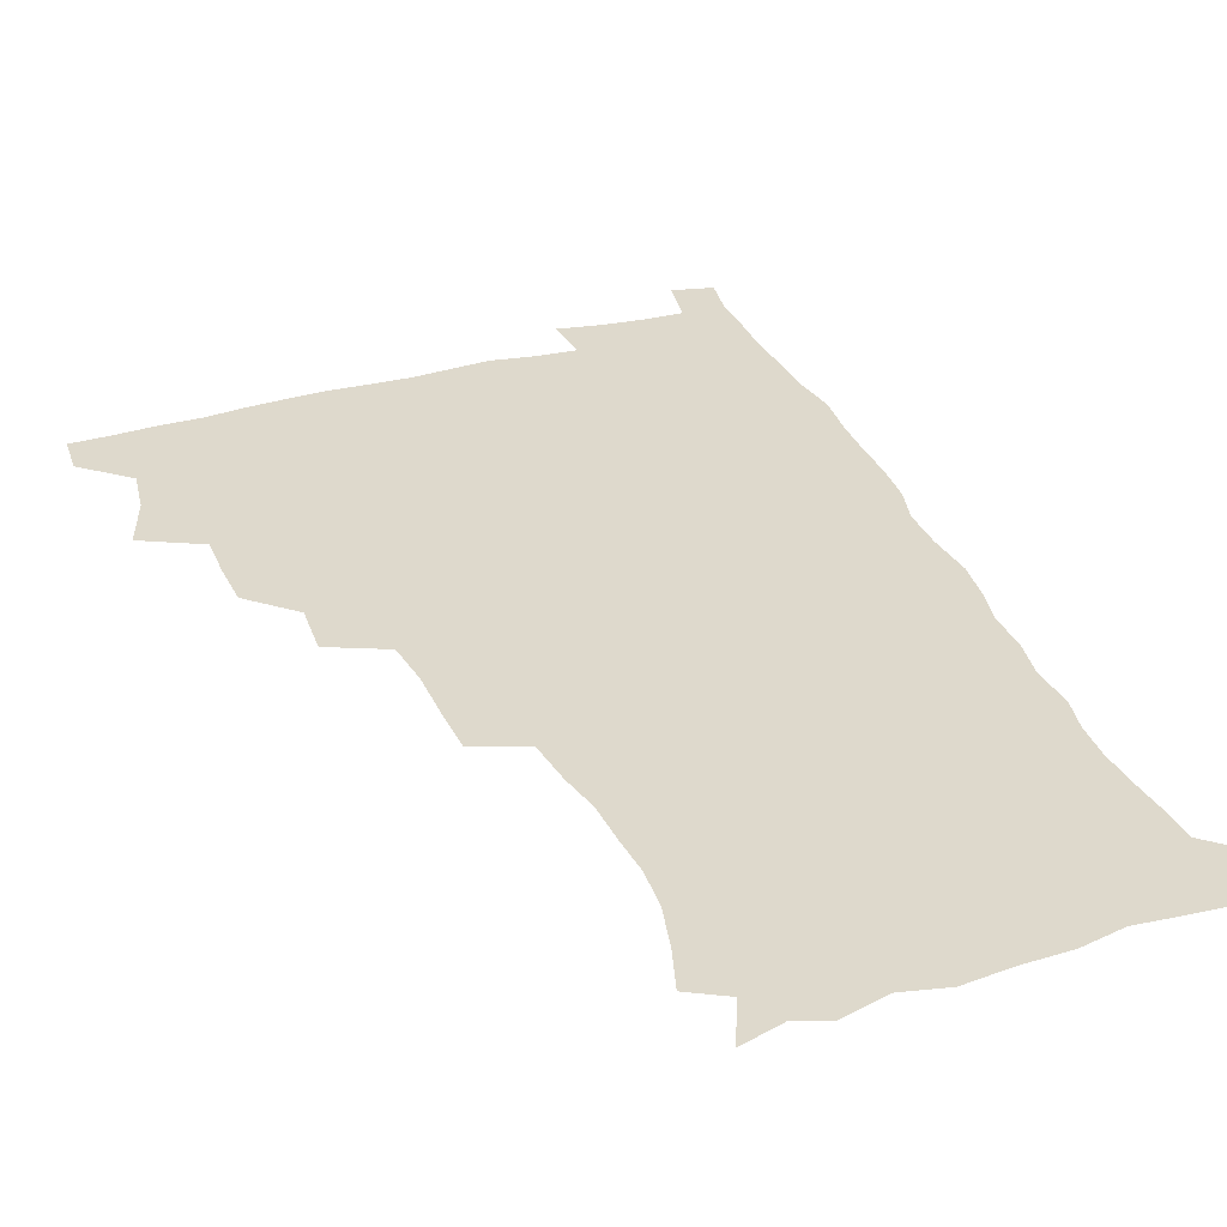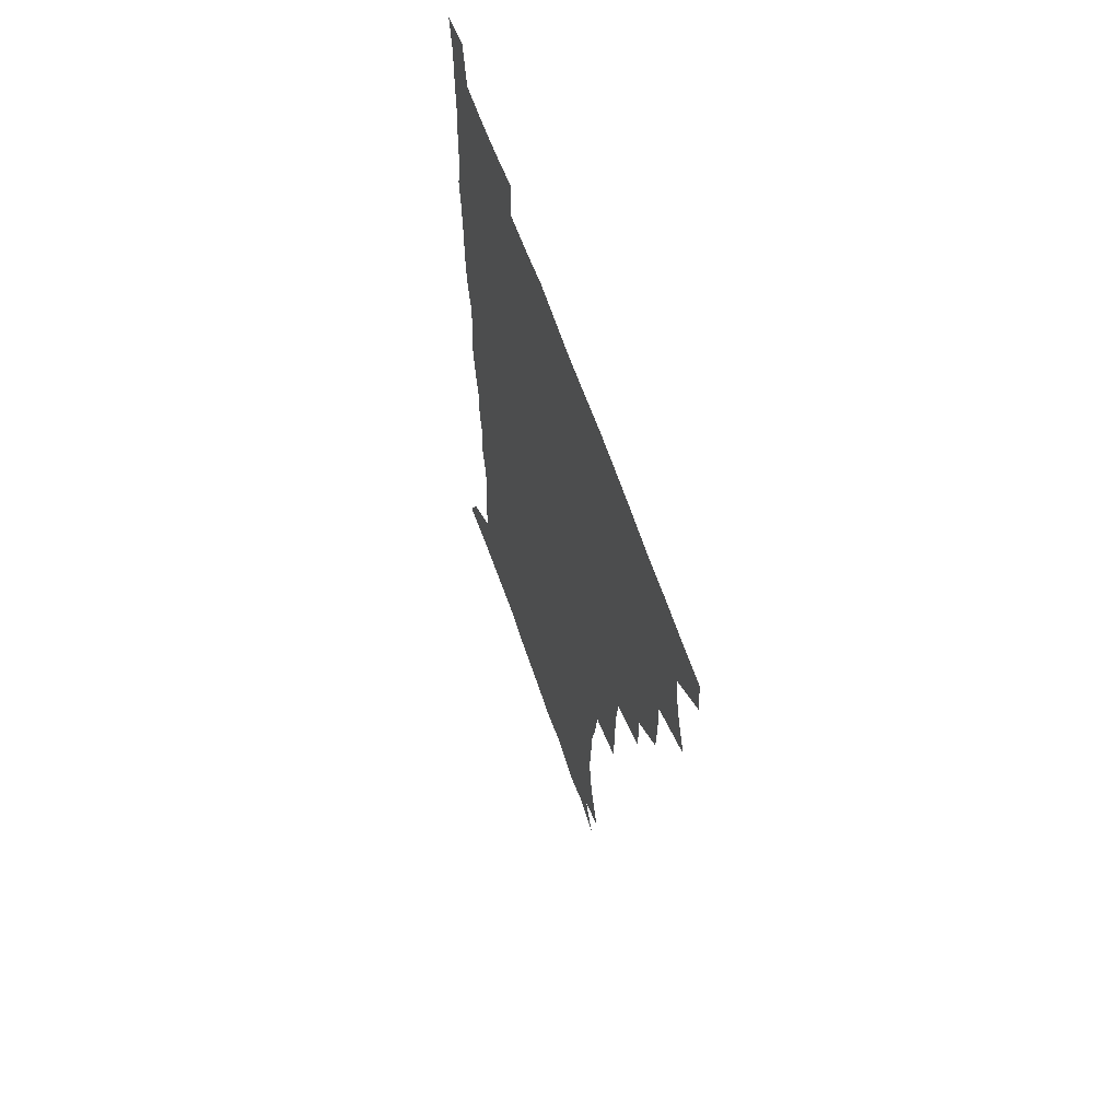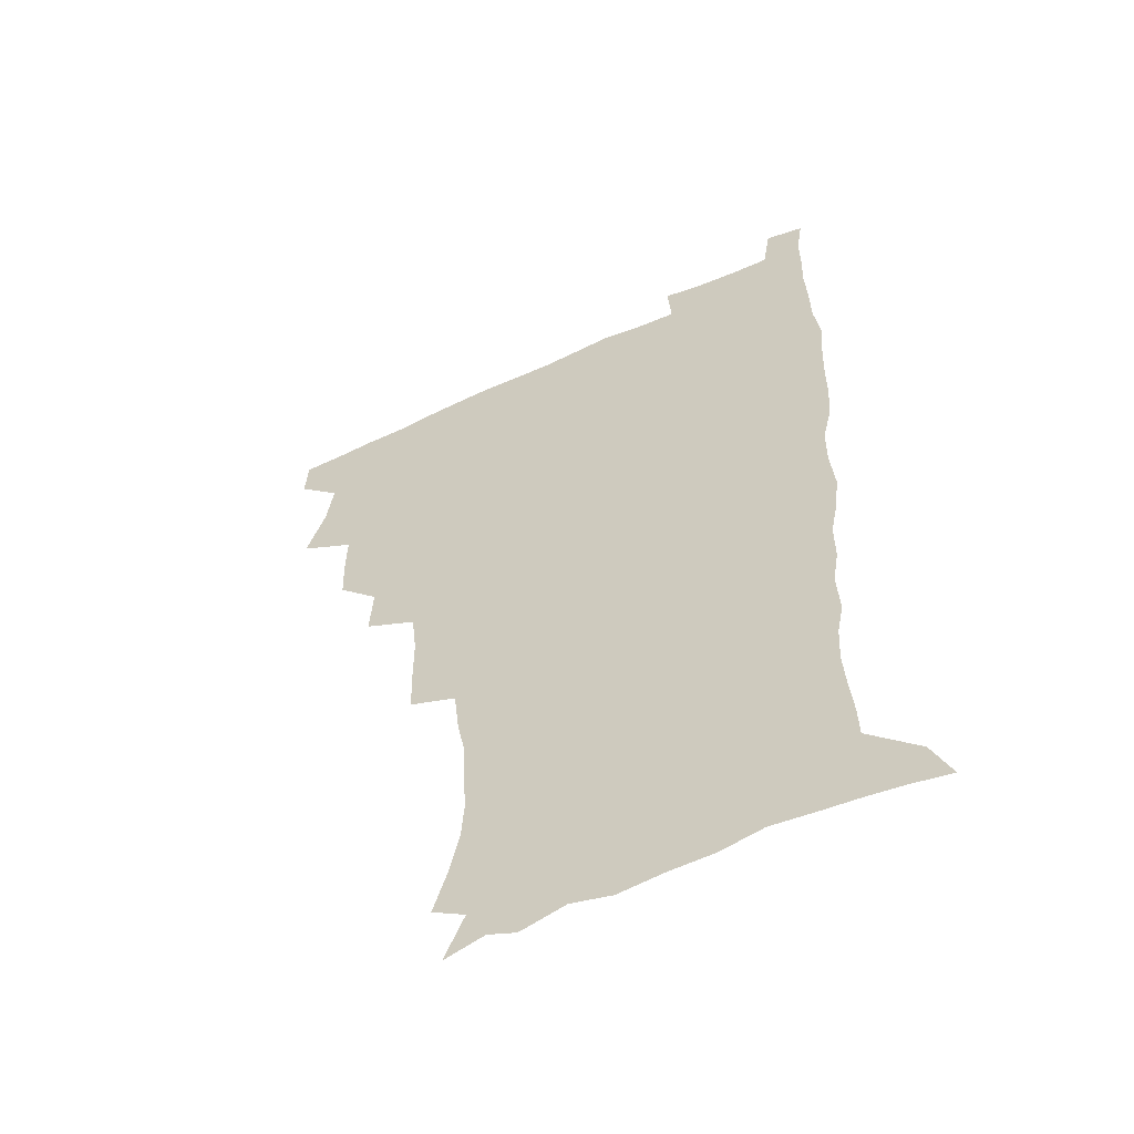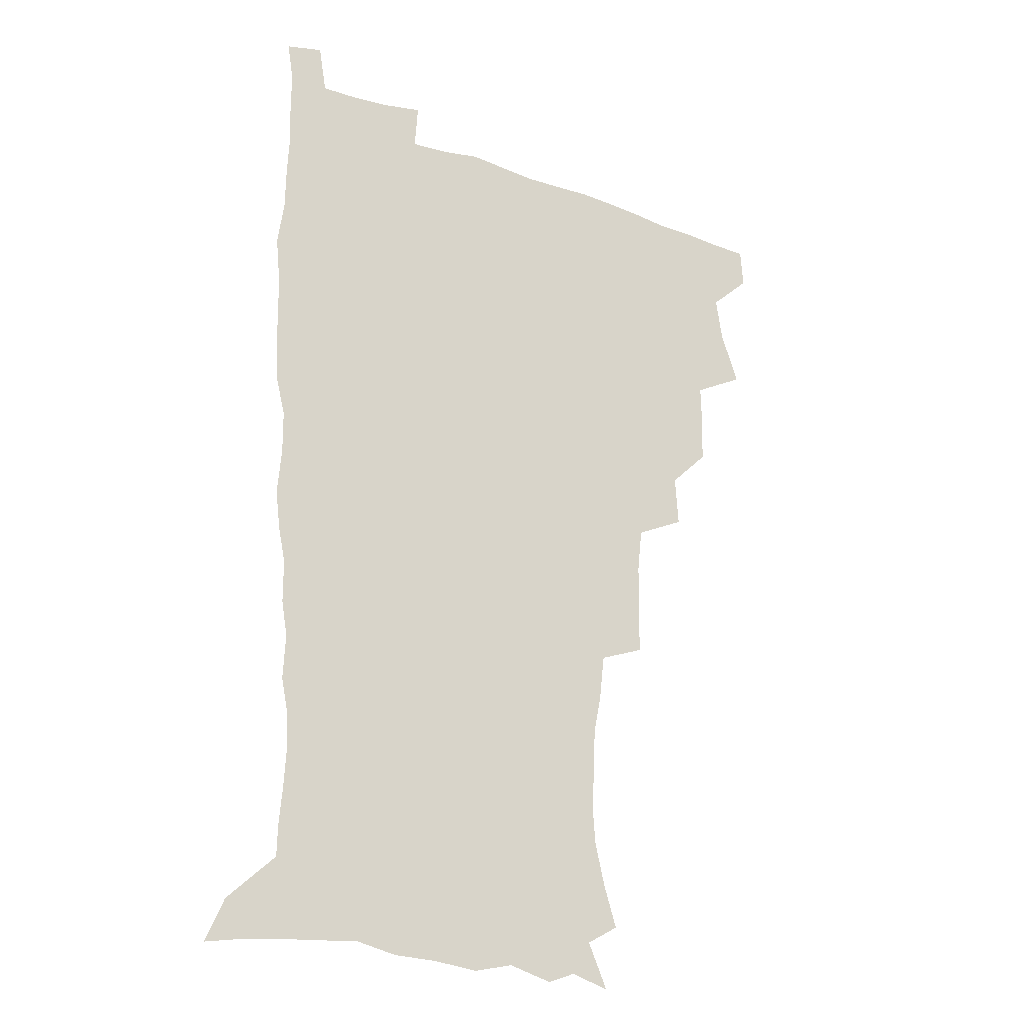
<metadata>
{"format":"obj","ext":"obj","renderer":"f3d","projection":"perspective","resolution":1024,"background":"white","views":[{"elev":32.1,"azim":-21.2,"up":"+Z"},{"elev":63.9,"azim":-109.1,"up":"+Y"},{"elev":-56.1,"azim":25.7,"up":"+Y"},{"elev":-22.3,"azim":148.2,"up":"+Y"}]}
</metadata>
<code>
v 480.2 508.1 0
v 481.3 523.6 0
v 486.7 455.7 0
v 494.3 475.8 0
v 497 493.1 0
v 497.7 508.7 0
v 496.9 524 0
v 508.3 411.3 0
v 507.8 427.8 0
v 508.2 444.7 0
v 511.9 463.1 0
v 512.8 478.6 0
v 514.5 494.4 0
v 513.7 509.1 0
v 512 525.1 0
v 522.9 376.4 0
v 524.2 396.1 0
v 526 415.2 0
v 527.3 432.7 0
v 526.4 448.1 0
v 527.8 464 0
v 528.7 479.5 0
v 529.9 494.8 0
v 528.7 509.8 0
v 527.4 525.1 0
v 545.7 312.6 0
v 545.3 330.4 0
v 545.3 349.4 0
v 543.4 367 0
v 542.3 384.5 0
v 544.8 404.5 0
v 542.4 418.5 0
v 546.2 437.6 0
v 545.9 451.9 0
v 544.8 466.1 0
v 545.3 480.9 0
v 545.1 495.2 0
v 543.9 509.8 0
v 541.9 526.8 0
v 560.7 192.4 0
v 565.9 208.7 0
v 570 225.8 0
v 571.1 241.3 0
v 570.1 255.7 0
v 569.5 272.9 0
v 566.5 287.4 0
v 564.4 305.8 0
v 562.7 323.1 0
v 561.8 340.2 0
v 560.4 356.4 0
v 559.8 373.7 0
v 559.2 390.1 0
v 559.8 407.1 0
v 559.2 422.1 0
v 560.2 437.9 0
v 560.8 453.1 0
v 560.9 467.6 0
v 560.5 481.7 0
v 559.6 495.9 0
v 558.3 510.8 0
v 556.3 527.8 0
v 565.8 167.3 0
v 573.7 185 0
v 574.2 196.4 0
v 582.2 219.2 0
v 583.5 234.7 0
v 583.7 250.1 0
v 583 265.4 0
v 581.3 279.9 0
v 580.1 297.4 0
v 579 314.7 0
v 578 331.1 0
v 576.3 345.7 0
v 575.5 361.7 0
v 574.7 377.5 0
v 574.5 393.4 0
v 575.2 409.9 0
v 575.7 425.2 0
v 575.4 439.5 0
v 575.7 454.2 0
v 575.2 468.2 0
v 574.5 482.2 0
v 574.1 496.2 0
v 573.2 510.5 0
v 570.8 528.4 0
v 581.3 172 0
v 586.6 187.4 0
v 590.5 204.5 0
v 596.2 226.4 0
v 596.3 241.3 0
v 596.4 256.9 0
v 595.5 271.8 0
v 593.6 285.1 0
v 593 302.2 0
v 591.9 317.6 0
v 591.2 334 0
v 590.7 350 0
v 589.7 364.8 0
v 589.7 381.4 0
v 589.6 396.8 0
v 589.6 411.4 0
v 590.5 427.2 0
v 589.5 440.2 0
v 590 454.9 0
v 590.3 468.8 0
v 588.9 482.8 0
v 588.3 496.7 0
v 587.5 511.1 0
v 585.6 527.8 0
v 592.6 167.7 0
v 604 195.8 0
v 607.4 214.6 0
v 608.3 229.5 0
v 607.5 241.5 0
v 608.2 260.2 0
v 607.5 274.9 0
v 606.9 291.1 0
v 605.9 306 0
v 605.2 320.7 0
v 604.5 336.5 0
v 604.2 352.4 0
v 603.3 366 0
v 603.2 381.3 0
v 603 396.2 0
v 603.6 412.7 0
v 603.6 427.2 0
v 603.3 440.6 0
v 603.9 455.3 0
v 604 469.1 0
v 603.4 483 0
v 602.3 497.5 0
v 601.9 511.7 0
v 600.4 527.3 0
v 610.1 172.6 0
v 617.8 197.9 0
v 619.8 215.5 0
v 620.6 232.1 0
v 620.8 247.4 0
v 620.3 261.7 0
v 619.7 276.7 0
v 619.2 292 0
v 618.4 306.4 0
v 618.5 325 0
v 617.9 338.8 0
v 617.5 354 0
v 616.8 367.1 0
v 617.1 383.3 0
v 617.2 398.6 0
v 617.3 413.4 0
v 617.2 427.2 0
v 617.4 441.4 0
v 618 456.2 0
v 617.8 469.5 0
v 617.9 483.2 0
v 617.9 496.9 0
v 616.9 511.2 0
v 614.6 528.4 0
v 626.2 168.9 0
v 631.1 196.5 0
v 632.5 216.3 0
v 633 233.9 0
v 632.9 248.3 0
v 632.7 263.9 0
v 632.2 279 0
v 631.8 294.3 0
v 631.5 309.3 0
v 631.3 323.6 0
v 630.9 339 0
v 630.6 354.3 0
v 630.7 370.2 0
v 630.6 383.7 0
v 630.7 398.9 0
v 630.8 414.1 0
v 630.9 427.4 0
v 631 441.5 0
v 631.4 455.8 0
v 631.6 469.4 0
v 631.9 483.1 0
v 632.1 496.8 0
v 631.2 511.6 0
v 628.8 529.5 0
v 644 170.9 0
v 645.1 195.6 0
v 645.2 216.6 0
v 645.2 233.7 0
v 645.2 247.8 0
v 644.9 264.1 0
v 644.8 277.8 0
v 644.2 293.5 0
v 643.9 311.6 0
v 644.1 323.8 0
v 644 337.6 0
v 643.8 353.9 0
v 643.8 369.2 0
v 643.8 384.7 0
v 644.1 398.8 0
v 644.4 412.8 0
v 644.4 427.8 0
v 644.4 442.4 0
v 645.3 455.4 0
v 645.5 469 0
v 645.8 483.2 0
v 646 497 0
v 645.8 511.3 0
v 644.9 526.9 0
v 661.4 171.4 0
v 659.4 195.4 0
v 658.4 214.5 0
v 657.6 232.3 0
v 658 245 0
v 657 263.4 0
v 657 278.5 0
v 656.8 293.9 0
v 656.6 309.3 0
v 656.7 323.9 0
v 656.8 337.7 0
v 656.7 354.5 0
v 656.9 368.7 0
v 657.9 381.9 0
v 657.4 397.9 0
v 658.1 411.9 0
v 658.3 426.5 0
v 659.3 440.1 0
v 659 455.2 0
v 659.4 469.1 0
v 659.7 482.8 0
v 659.9 497 0
v 660.1 511 0
v 660 525.9 0
v 658.7 543.7 0
v 677.8 175 0
v 673.7 194.5 0
v 671.3 213.7 0
v 670.2 230.2 0
v 670.2 244.9 0
v 669.8 260.5 0
v 669.2 277.2 0
v 669.6 291.4 0
v 668.9 308.5 0
v 669.4 322.5 0
v 669.5 337.9 0
v 670.4 351.5 0
v 670.3 366.8 0
v 671.1 380.8 0
v 672.5 394.2 0
v 672 410 0
v 672.3 425.1 0
v 673.1 439.1 0
v 672.3 455.2 0
v 673.3 468.6 0
v 673.7 482.6 0
v 674.2 496.7 0
v 674.4 510.9 0
v 674.6 525.7 0
v 674.7 540.8 0
v 694.2 173.6 0
v 688.3 192.5 0
v 684.8 210.7 0
v 683.1 227.3 0
v 682.9 241.7 0
v 682.3 257.7 0
v 682.5 272.7 0
v 682.7 287.9 0
v 682.8 303.3 0
v 682.2 320 0
v 683.4 333.7 0
v 684.4 347.8 0
v 684.8 362.7 0
v 684.8 378.2 0
v 686.5 391.6 0
v 684.6 410.3 0
v 687.2 422.7 0
v 687.5 437.4 0
v 687.7 452.4 0
v 687.9 467 0
v 688.3 481.5 0
v 688.5 496.2 0
v 688.8 510.6 0
v 689.3 525 0
v 690 539.5 0
v 709.4 172.6 0
v 703 189.7 0
v 698.4 207.4 0
v 697.2 221.8 0
v 696.3 236.7 0
v 695.7 252.2 0
v 695.1 268.5 0
v 696.2 282.6 0
v 696.5 297.9 0
v 696.4 314 0
v 697.7 328.2 0
v 699.7 341.9 0
v 698.3 359.5 0
v 698.9 374.3 0
v 701.8 387.4 0
v 700.9 404.7 0
v 701.3 419.8 0
v 703.2 433.9 0
v 702 450.5 0
v 702.7 465.2 0
v 703.1 480.1 0
v 704 494.7 0
v 703.5 510 0
v 704.5 524.6 0
v 704.5 539.2 0
v 707.6 557.5 0
v 724.2 171 0
v 715.7 189.2 0
v 712.3 202.7 0
v 712 214.7 0
v 710.6 229.3 0
v 709.7 244.7 0
v 710.4 258.9 0
v 712.9 271.6 0
v 712 288.8 0
v 714.2 302.7 0
v 714.2 319 0
v 717 332.7 0
v 718.8 347.7 0
v 717.1 365.5 0
v 717.2 381.9 0
v 720.7 395.8 0
v 721.8 411.4 0
v 721.7 427.5 0
v 722.2 443.4 0
v 723.7 458.6 0
v 721.1 476.3 0
v 720.8 492.4 0
v 719.9 508.6 0
v 720.3 523.9 0
v 720.2 539.1 0
v 722.6 554 0
v 739.4 168.5 0
v 731.9 185 0
f 5 6 1
f 1 6 2
f 6 7 2
f 10 11 3
f 3 11 4
f 11 12 4
f 4 12 5
f 12 13 5
f 5 13 6
f 13 14 6
f 6 14 7
f 14 15 7
f 17 18 8
f 8 18 9
f 18 19 9
f 9 19 10
f 19 20 10
f 10 20 11
f 20 21 11
f 11 21 12
f 21 22 12
f 12 22 13
f 22 23 13
f 13 23 14
f 23 24 14
f 14 24 15
f 24 25 15
f 29 30 16
f 16 30 17
f 30 31 17
f 17 31 18
f 31 32 18
f 18 32 19
f 32 33 19
f 19 33 20
f 33 34 20
f 20 34 21
f 34 35 21
f 21 35 22
f 35 36 22
f 22 36 23
f 36 37 23
f 23 37 24
f 37 38 24
f 24 38 25
f 38 39 25
f 47 48 26
f 26 48 27
f 48 49 27
f 27 49 28
f 49 50 28
f 28 50 29
f 50 51 29
f 29 51 30
f 51 52 30
f 30 52 31
f 52 53 31
f 31 53 32
f 53 54 32
f 32 54 33
f 54 55 33
f 33 55 34
f 55 56 34
f 34 56 35
f 56 57 35
f 35 57 36
f 57 58 36
f 36 58 37
f 58 59 37
f 37 59 38
f 59 60 38
f 38 60 39
f 60 61 39
f 63 64 40
f 40 64 41
f 64 65 41
f 41 65 42
f 65 66 42
f 42 66 43
f 66 67 43
f 43 67 44
f 67 68 44
f 44 68 45
f 68 69 45
f 45 69 46
f 69 70 46
f 46 70 47
f 70 71 47
f 47 71 48
f 71 72 48
f 48 72 49
f 72 73 49
f 49 73 50
f 73 74 50
f 50 74 51
f 74 75 51
f 51 75 52
f 75 76 52
f 52 76 53
f 76 77 53
f 53 77 54
f 77 78 54
f 54 78 55
f 78 79 55
f 55 79 56
f 79 80 56
f 56 80 57
f 80 81 57
f 57 81 58
f 81 82 58
f 58 82 59
f 82 83 59
f 59 83 60
f 83 84 60
f 60 84 61
f 84 85 61
f 62 86 63
f 86 87 63
f 63 87 64
f 87 88 64
f 64 88 65
f 88 89 65
f 65 89 66
f 89 90 66
f 66 90 67
f 90 91 67
f 67 91 68
f 91 92 68
f 68 92 69
f 92 93 69
f 69 93 70
f 93 94 70
f 70 94 71
f 94 95 71
f 71 95 72
f 95 96 72
f 72 96 73
f 96 97 73
f 73 97 74
f 97 98 74
f 74 98 75
f 98 99 75
f 75 99 76
f 99 100 76
f 76 100 77
f 100 101 77
f 77 101 78
f 101 102 78
f 78 102 79
f 102 103 79
f 79 103 80
f 103 104 80
f 80 104 81
f 104 105 81
f 81 105 82
f 105 106 82
f 82 106 83
f 106 107 83
f 83 107 84
f 107 108 84
f 84 108 85
f 108 109 85
f 86 110 87
f 110 111 87
f 87 111 88
f 111 112 88
f 88 112 89
f 112 113 89
f 89 113 90
f 113 114 90
f 90 114 91
f 114 115 91
f 91 115 92
f 115 116 92
f 92 116 93
f 116 117 93
f 93 117 94
f 117 118 94
f 94 118 95
f 118 119 95
f 95 119 96
f 119 120 96
f 96 120 97
f 120 121 97
f 97 121 98
f 121 122 98
f 98 122 99
f 122 123 99
f 99 123 100
f 123 124 100
f 100 124 101
f 124 125 101
f 101 125 102
f 125 126 102
f 102 126 103
f 126 127 103
f 103 127 104
f 127 128 104
f 104 128 105
f 128 129 105
f 105 129 106
f 129 130 106
f 106 130 107
f 130 131 107
f 107 131 108
f 131 132 108
f 108 132 109
f 132 133 109
f 110 134 111
f 134 135 111
f 111 135 112
f 135 136 112
f 112 136 113
f 136 137 113
f 113 137 114
f 137 138 114
f 114 138 115
f 138 139 115
f 115 139 116
f 139 140 116
f 116 140 117
f 140 141 117
f 117 141 118
f 141 142 118
f 118 142 119
f 142 143 119
f 119 143 120
f 143 144 120
f 120 144 121
f 144 145 121
f 121 145 122
f 145 146 122
f 122 146 123
f 146 147 123
f 123 147 124
f 147 148 124
f 124 148 125
f 148 149 125
f 125 149 126
f 149 150 126
f 126 150 127
f 150 151 127
f 127 151 128
f 151 152 128
f 128 152 129
f 152 153 129
f 129 153 130
f 153 154 130
f 130 154 131
f 154 155 131
f 131 155 132
f 155 156 132
f 132 156 133
f 156 157 133
f 134 158 135
f 158 159 135
f 135 159 136
f 159 160 136
f 136 160 137
f 160 161 137
f 137 161 138
f 161 162 138
f 138 162 139
f 162 163 139
f 139 163 140
f 163 164 140
f 140 164 141
f 164 165 141
f 141 165 142
f 165 166 142
f 142 166 143
f 166 167 143
f 143 167 144
f 167 168 144
f 144 168 145
f 168 169 145
f 145 169 146
f 169 170 146
f 146 170 147
f 170 171 147
f 147 171 148
f 171 172 148
f 148 172 149
f 172 173 149
f 149 173 150
f 173 174 150
f 150 174 151
f 174 175 151
f 151 175 152
f 175 176 152
f 152 176 153
f 176 177 153
f 153 177 154
f 177 178 154
f 154 178 155
f 178 179 155
f 155 179 156
f 179 180 156
f 156 180 157
f 180 181 157
f 158 182 159
f 182 183 159
f 159 183 160
f 183 184 160
f 160 184 161
f 184 185 161
f 161 185 162
f 185 186 162
f 162 186 163
f 186 187 163
f 163 187 164
f 187 188 164
f 164 188 165
f 188 189 165
f 165 189 166
f 189 190 166
f 166 190 167
f 190 191 167
f 167 191 168
f 191 192 168
f 168 192 169
f 192 193 169
f 169 193 170
f 193 194 170
f 170 194 171
f 194 195 171
f 171 195 172
f 195 196 172
f 172 196 173
f 196 197 173
f 173 197 174
f 197 198 174
f 174 198 175
f 198 199 175
f 175 199 176
f 199 200 176
f 176 200 177
f 200 201 177
f 177 201 178
f 201 202 178
f 178 202 179
f 202 203 179
f 179 203 180
f 203 204 180
f 180 204 181
f 204 205 181
f 182 206 183
f 206 207 183
f 183 207 184
f 207 208 184
f 184 208 185
f 208 209 185
f 185 209 186
f 209 210 186
f 186 210 187
f 210 211 187
f 187 211 188
f 211 212 188
f 188 212 189
f 212 213 189
f 189 213 190
f 213 214 190
f 190 214 191
f 214 215 191
f 191 215 192
f 215 216 192
f 192 216 193
f 216 217 193
f 193 217 194
f 217 218 194
f 194 218 195
f 218 219 195
f 195 219 196
f 219 220 196
f 196 220 197
f 220 221 197
f 197 221 198
f 221 222 198
f 198 222 199
f 222 223 199
f 199 223 200
f 223 224 200
f 200 224 201
f 224 225 201
f 201 225 202
f 225 226 202
f 202 226 203
f 226 227 203
f 203 227 204
f 227 228 204
f 204 228 205
f 228 229 205
f 206 231 207
f 231 232 207
f 207 232 208
f 232 233 208
f 208 233 209
f 233 234 209
f 209 234 210
f 234 235 210
f 210 235 211
f 235 236 211
f 211 236 212
f 236 237 212
f 212 237 213
f 237 238 213
f 213 238 214
f 238 239 214
f 214 239 215
f 239 240 215
f 215 240 216
f 240 241 216
f 216 241 217
f 241 242 217
f 217 242 218
f 242 243 218
f 218 243 219
f 243 244 219
f 219 244 220
f 244 245 220
f 220 245 221
f 245 246 221
f 221 246 222
f 246 247 222
f 222 247 223
f 247 248 223
f 223 248 224
f 248 249 224
f 224 249 225
f 249 250 225
f 225 250 226
f 250 251 226
f 226 251 227
f 251 252 227
f 227 252 228
f 252 253 228
f 228 253 229
f 253 254 229
f 229 254 230
f 254 255 230
f 231 256 232
f 256 257 232
f 232 257 233
f 257 258 233
f 233 258 234
f 258 259 234
f 234 259 235
f 259 260 235
f 235 260 236
f 260 261 236
f 236 261 237
f 261 262 237
f 237 262 238
f 262 263 238
f 238 263 239
f 263 264 239
f 239 264 240
f 264 265 240
f 240 265 241
f 265 266 241
f 241 266 242
f 266 267 242
f 242 267 243
f 267 268 243
f 243 268 244
f 268 269 244
f 244 269 245
f 269 270 245
f 245 270 246
f 270 271 246
f 246 271 247
f 271 272 247
f 247 272 248
f 272 273 248
f 248 273 249
f 273 274 249
f 249 274 250
f 274 275 250
f 250 275 251
f 275 276 251
f 251 276 252
f 276 277 252
f 252 277 253
f 277 278 253
f 253 278 254
f 278 279 254
f 254 279 255
f 279 280 255
f 256 281 257
f 281 282 257
f 257 282 258
f 282 283 258
f 258 283 259
f 283 284 259
f 259 284 260
f 284 285 260
f 260 285 261
f 285 286 261
f 261 286 262
f 286 287 262
f 262 287 263
f 287 288 263
f 263 288 264
f 288 289 264
f 264 289 265
f 289 290 265
f 265 290 266
f 290 291 266
f 266 291 267
f 291 292 267
f 267 292 268
f 292 293 268
f 268 293 269
f 293 294 269
f 269 294 270
f 294 295 270
f 270 295 271
f 295 296 271
f 271 296 272
f 296 297 272
f 272 297 273
f 297 298 273
f 273 298 274
f 298 299 274
f 274 299 275
f 299 300 275
f 275 300 276
f 300 301 276
f 276 301 277
f 301 302 277
f 277 302 278
f 302 303 278
f 278 303 279
f 303 304 279
f 279 304 280
f 304 305 280
f 281 307 282
f 307 308 282
f 282 308 283
f 308 309 283
f 283 309 284
f 309 310 284
f 284 310 285
f 310 311 285
f 285 311 286
f 311 312 286
f 286 312 287
f 312 313 287
f 287 313 288
f 313 314 288
f 288 314 289
f 314 315 289
f 289 315 290
f 315 316 290
f 290 316 291
f 316 317 291
f 291 317 292
f 317 318 292
f 292 318 293
f 318 319 293
f 293 319 294
f 319 320 294
f 294 320 295
f 320 321 295
f 295 321 296
f 321 322 296
f 296 322 297
f 322 323 297
f 297 323 298
f 323 324 298
f 298 324 299
f 324 325 299
f 299 325 300
f 325 326 300
f 300 326 301
f 326 327 301
f 301 327 302
f 327 328 302
f 302 328 303
f 328 329 303
f 303 329 304
f 329 330 304
f 304 330 305
f 330 331 305
f 305 331 306
f 331 332 306
f 307 333 308
f 333 334 308
f 308 334 309

</code>
